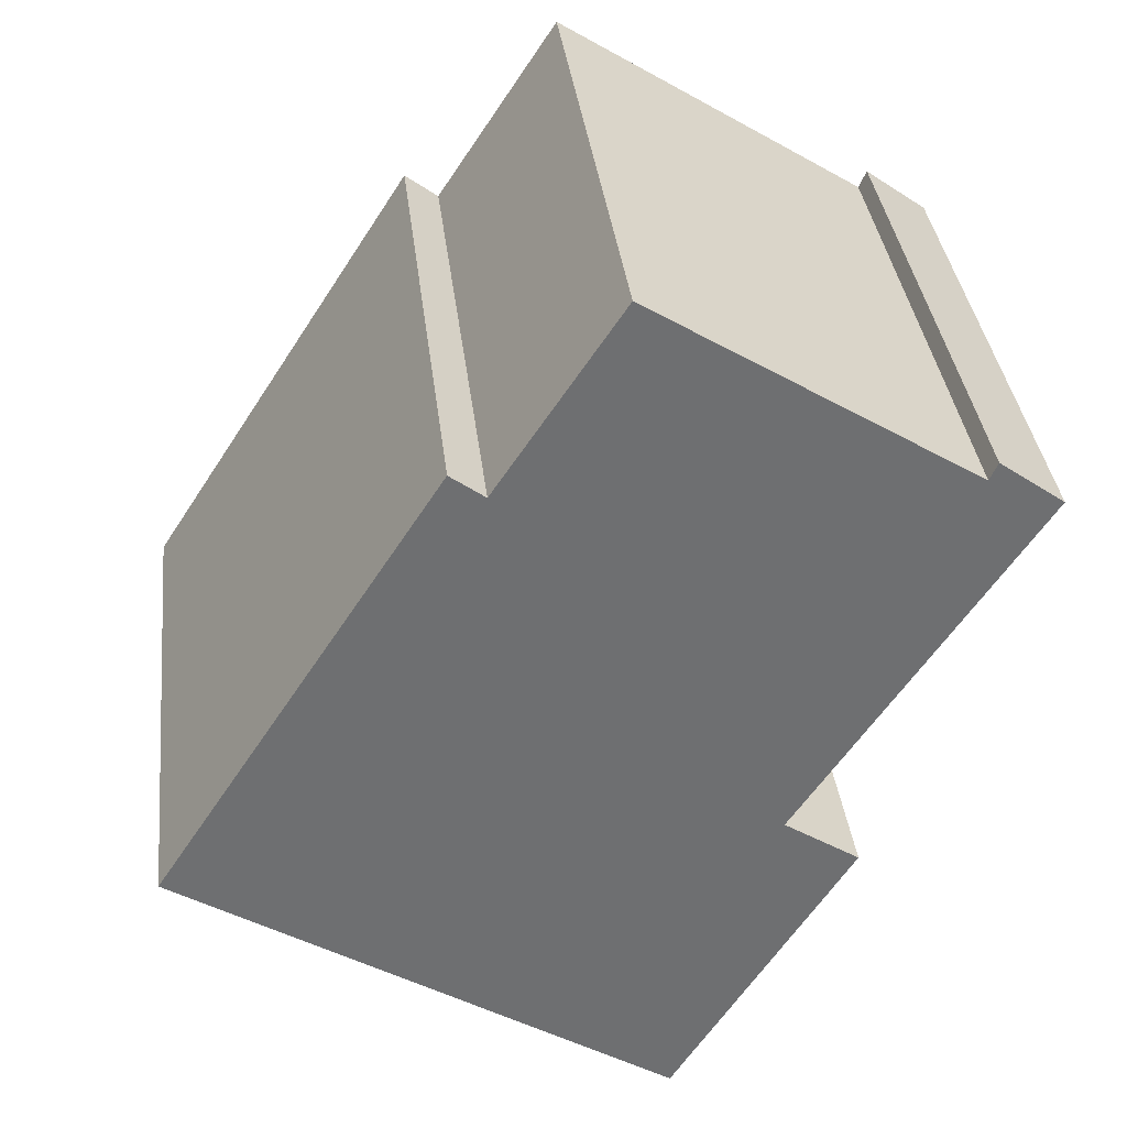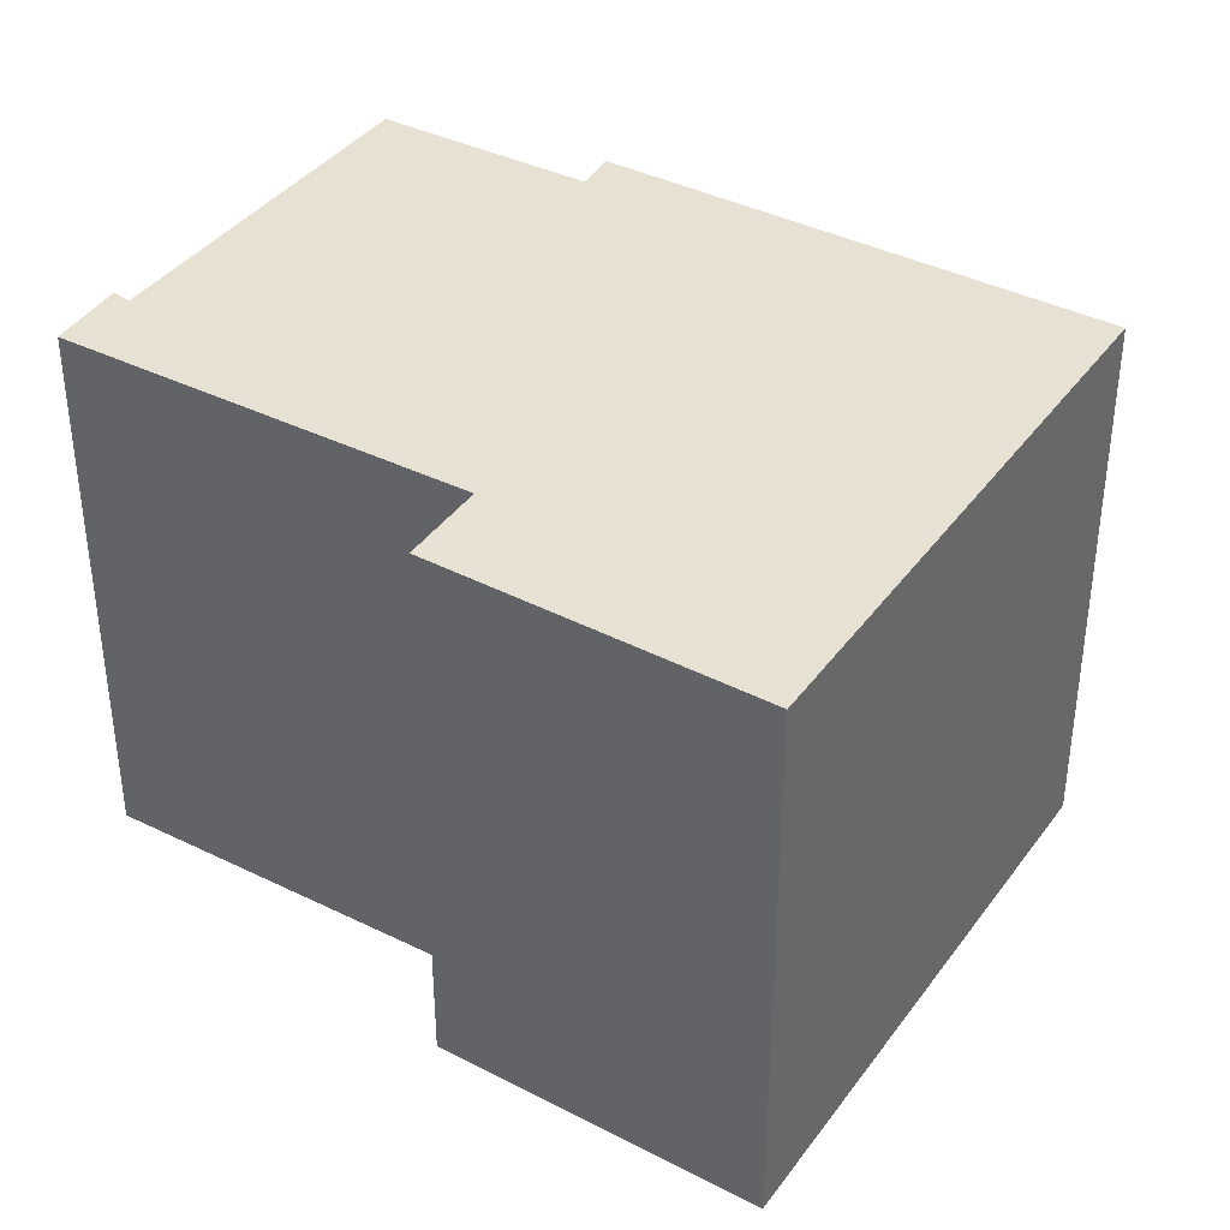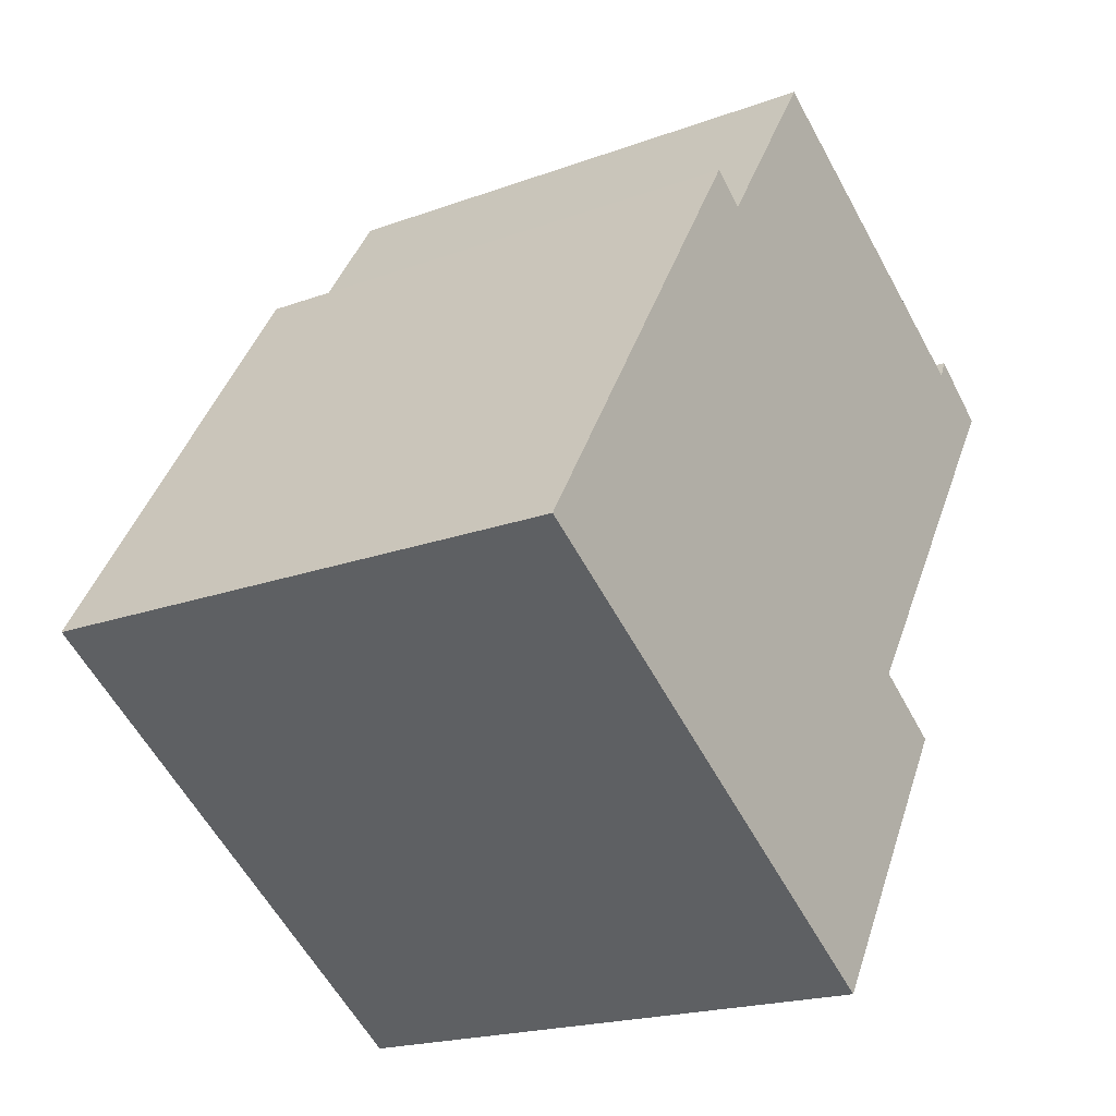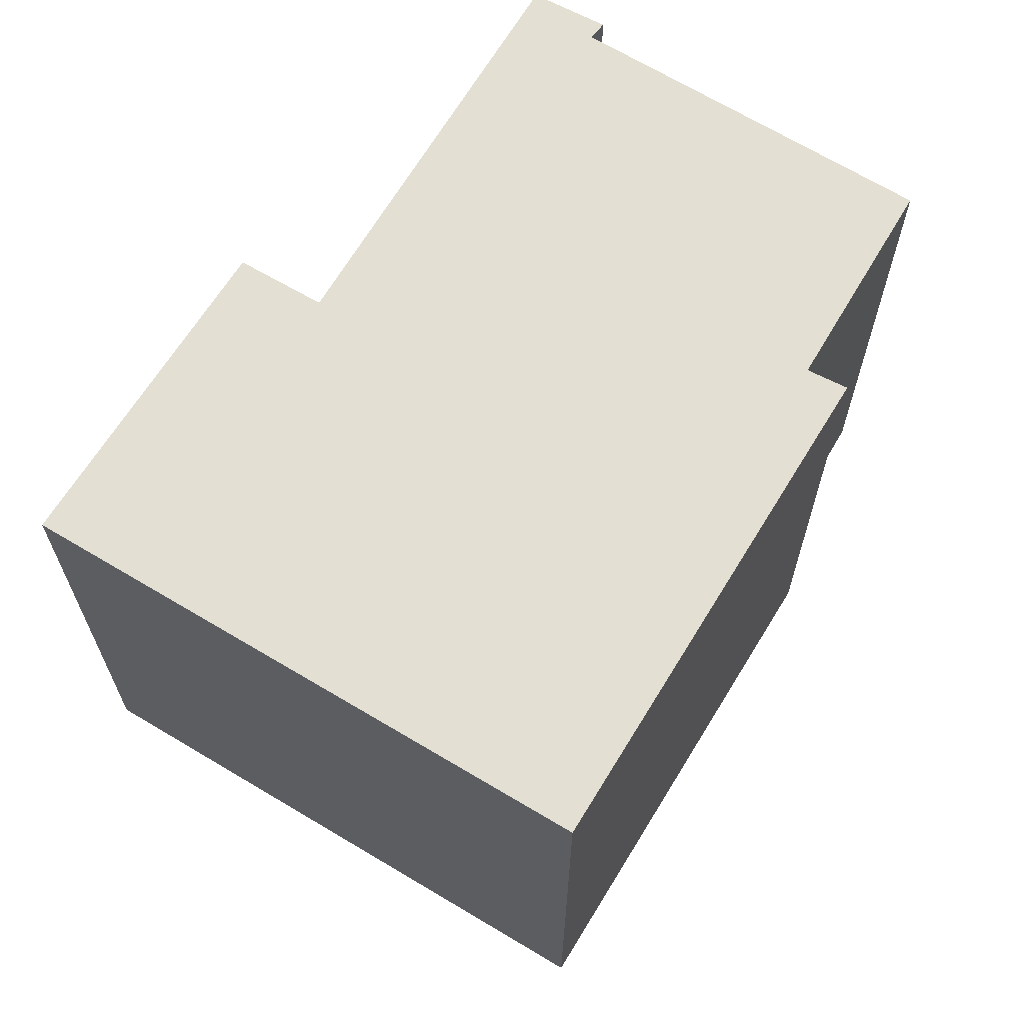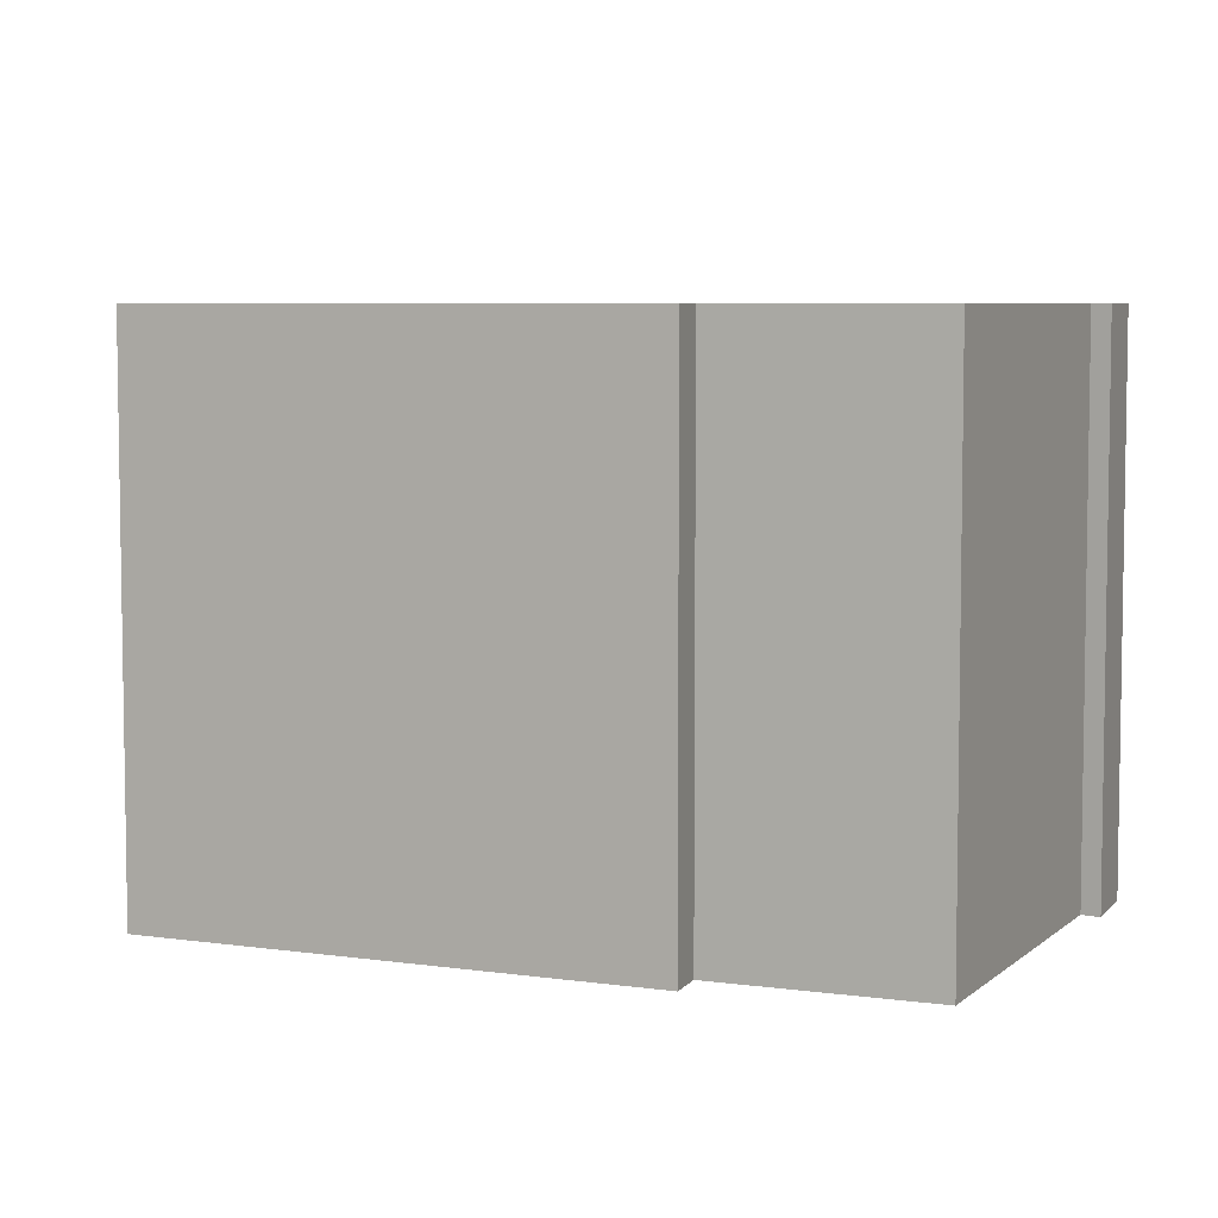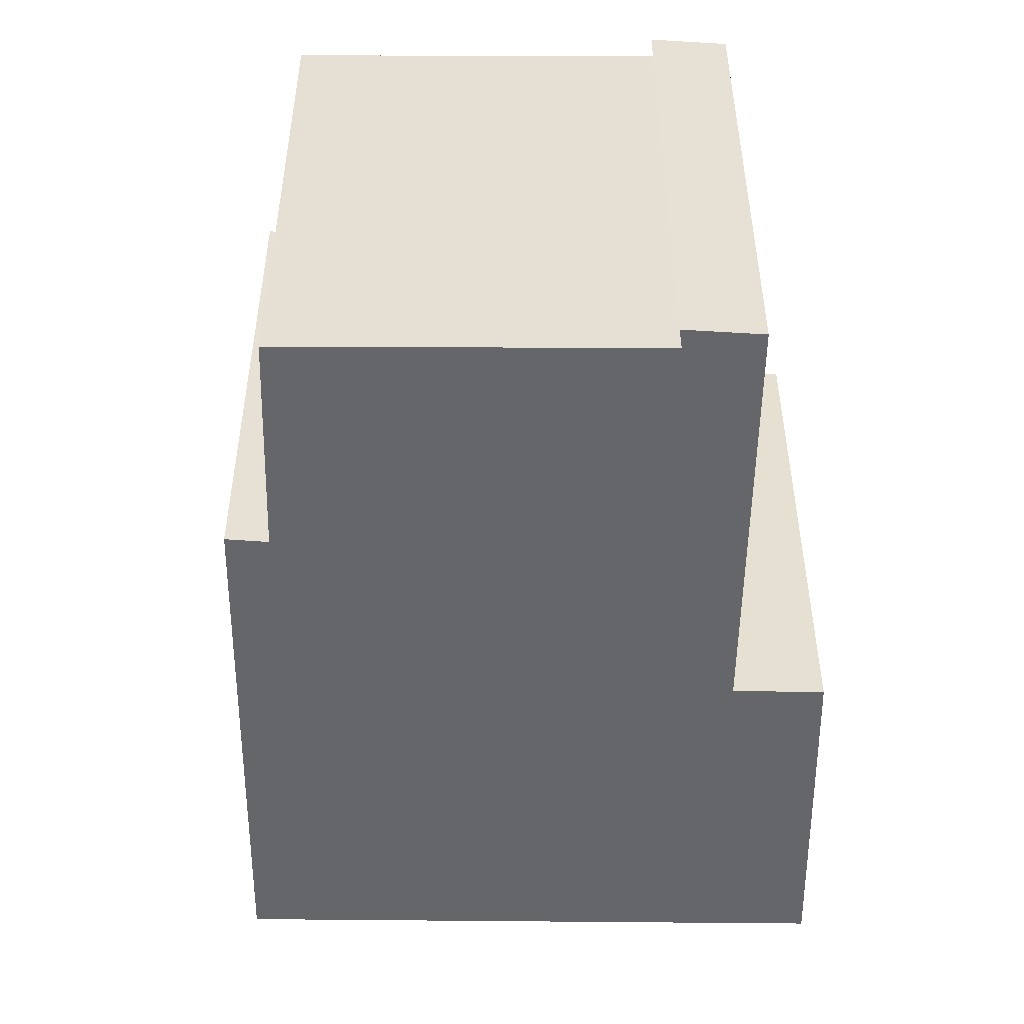
<metadata>
{"format":"obj","ext":"obj","renderer":"f3d","projection":"perspective","resolution":1024,"background":"white","views":[{"elev":35.8,"azim":-6.6,"up":"+Z"},{"elev":38.9,"azim":155.0,"up":"+Y"},{"elev":-19.9,"azim":-55.8,"up":"+Z"},{"elev":66.8,"azim":-116.0,"up":"+Y"},{"elev":6.0,"azim":-33.3,"up":"+Y"},{"elev":-51.9,"azim":32.3,"up":"+Y"}]}
</metadata>
<code>
v  0 0 0
v  7.701 -6.194e-16 10.11
v  6.876 -6.574e-16 10.74
v  18.38 -5.954e-16 9.724
v  10.68 -8.954e-16 14.62
v  5.719 2.273e-16 -3.712
v  20.14 -5.527e-16 9.027
v  14.46 -2.414e-17 0.3942
v  11.96 4.754e-16 -7.765
v  16.29 5.014e-17 -0.8189
v  18.58 -6.221e-16 10.16
v  6.876 13.42 10.74
v  0.000286 13.42 -0.0004255
v  7.701 13.42 10.11
v  10.68 13.42 14.62
v  18.38 13.42 9.724
v  18.58 13.42 10.16
v  20.14 13.42 9.026
v  14.46 13.42 0.3938
v  16.29 13.42 -0.8193
v  11.96 13.42 -7.765
v  5.719 13.42 -3.712
g defaultobject
f 1 2 3
f 2 4 5
f 4 2 1
f 4 1 6
f 4 6 7
f 7 6 8
f 8 6 9
f 8 9 10
f 7 11 4
f 12 1 3
f 1 12 13
f 2 12 3
f 12 2 14
f 15 2 5
f 2 15 14
f 4 15 5
f 15 4 16
f 17 4 11
f 4 17 16
f 7 17 11
f 17 7 18
f 8 18 7
f 18 8 19
f 10 19 8
f 19 10 20
f 9 20 10
f 20 9 21
f 22 9 6
f 9 22 21
f 13 6 1
f 6 13 22
f 15 19 14
f 19 15 16
f 19 16 18
f 18 16 17
f 12 22 13
f 22 12 21
f 21 12 19
f 21 19 20
f 19 12 14

</code>
